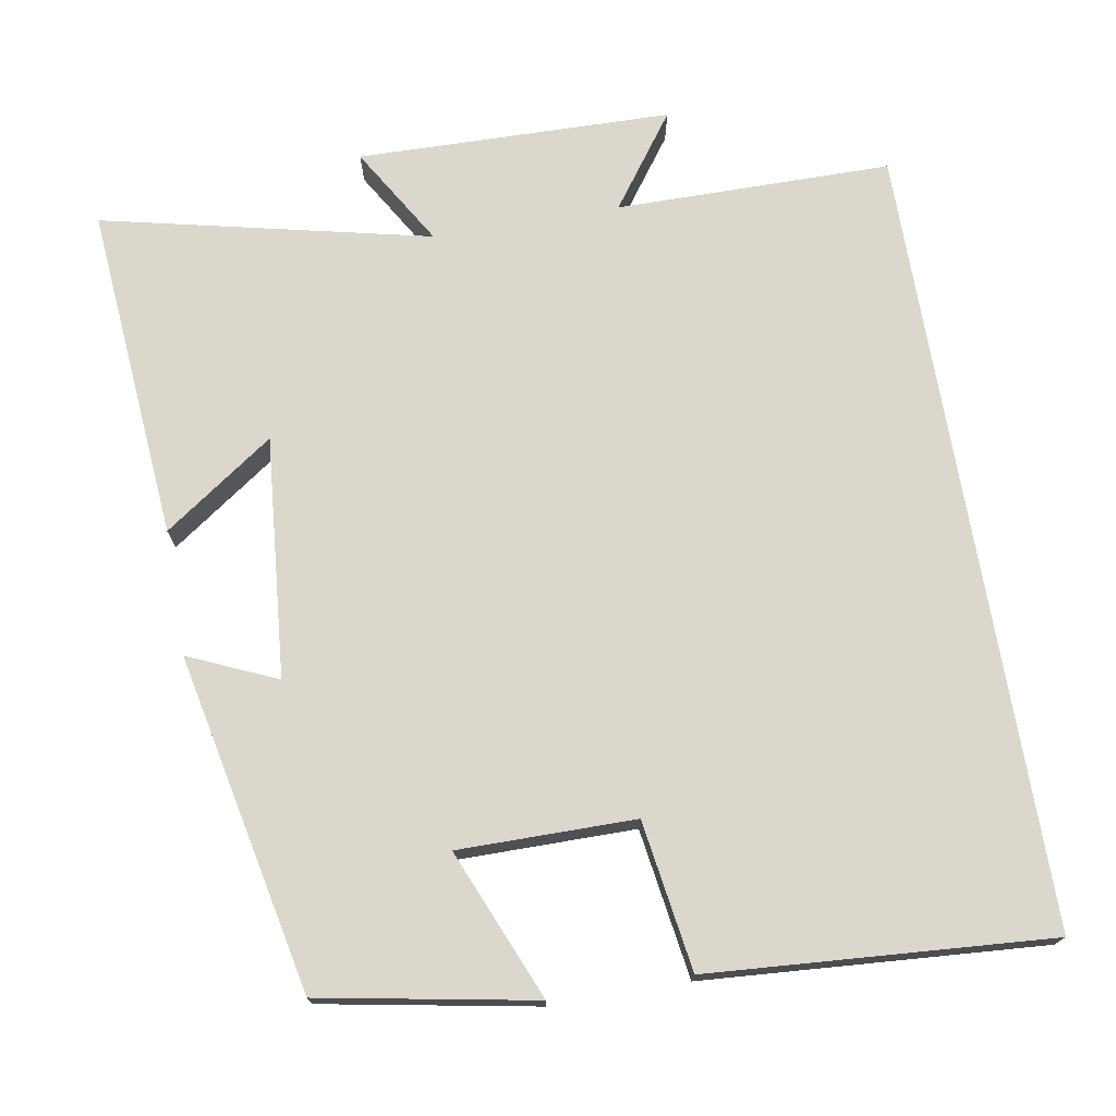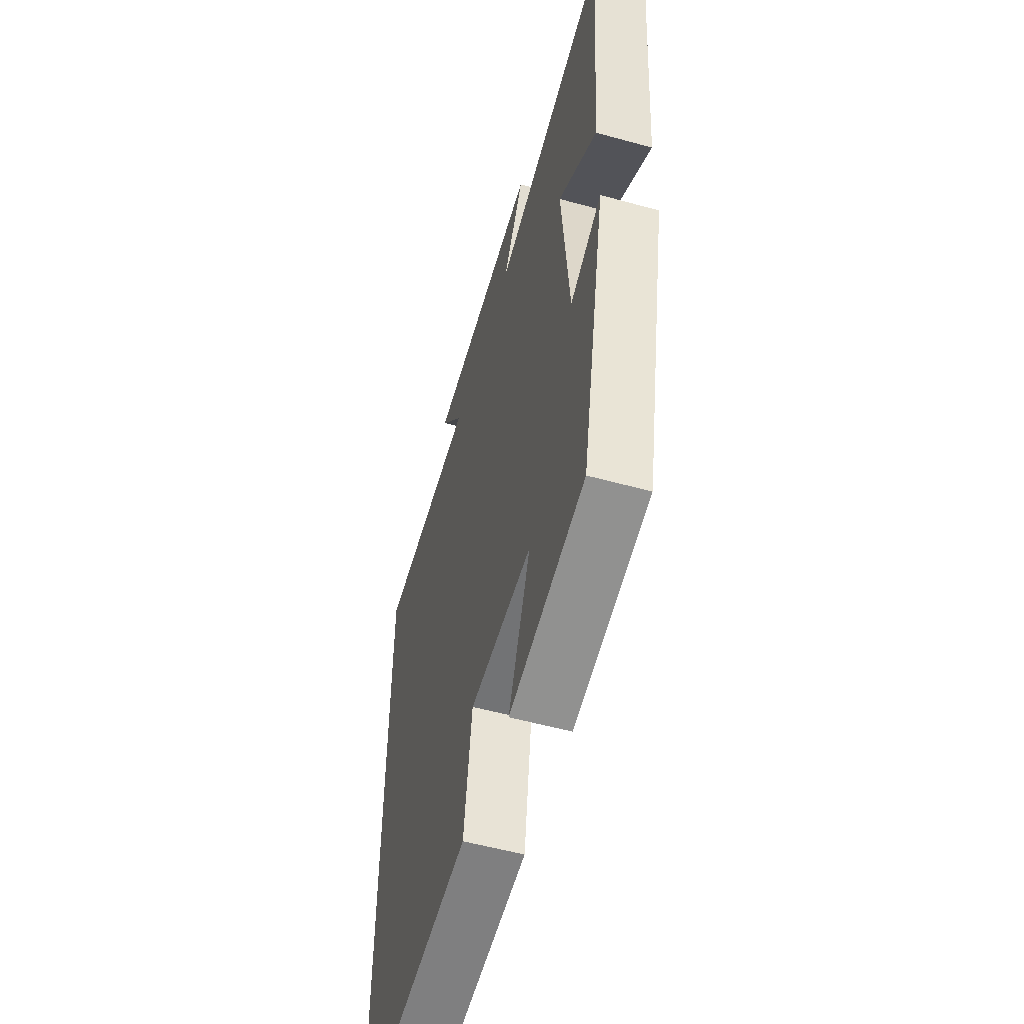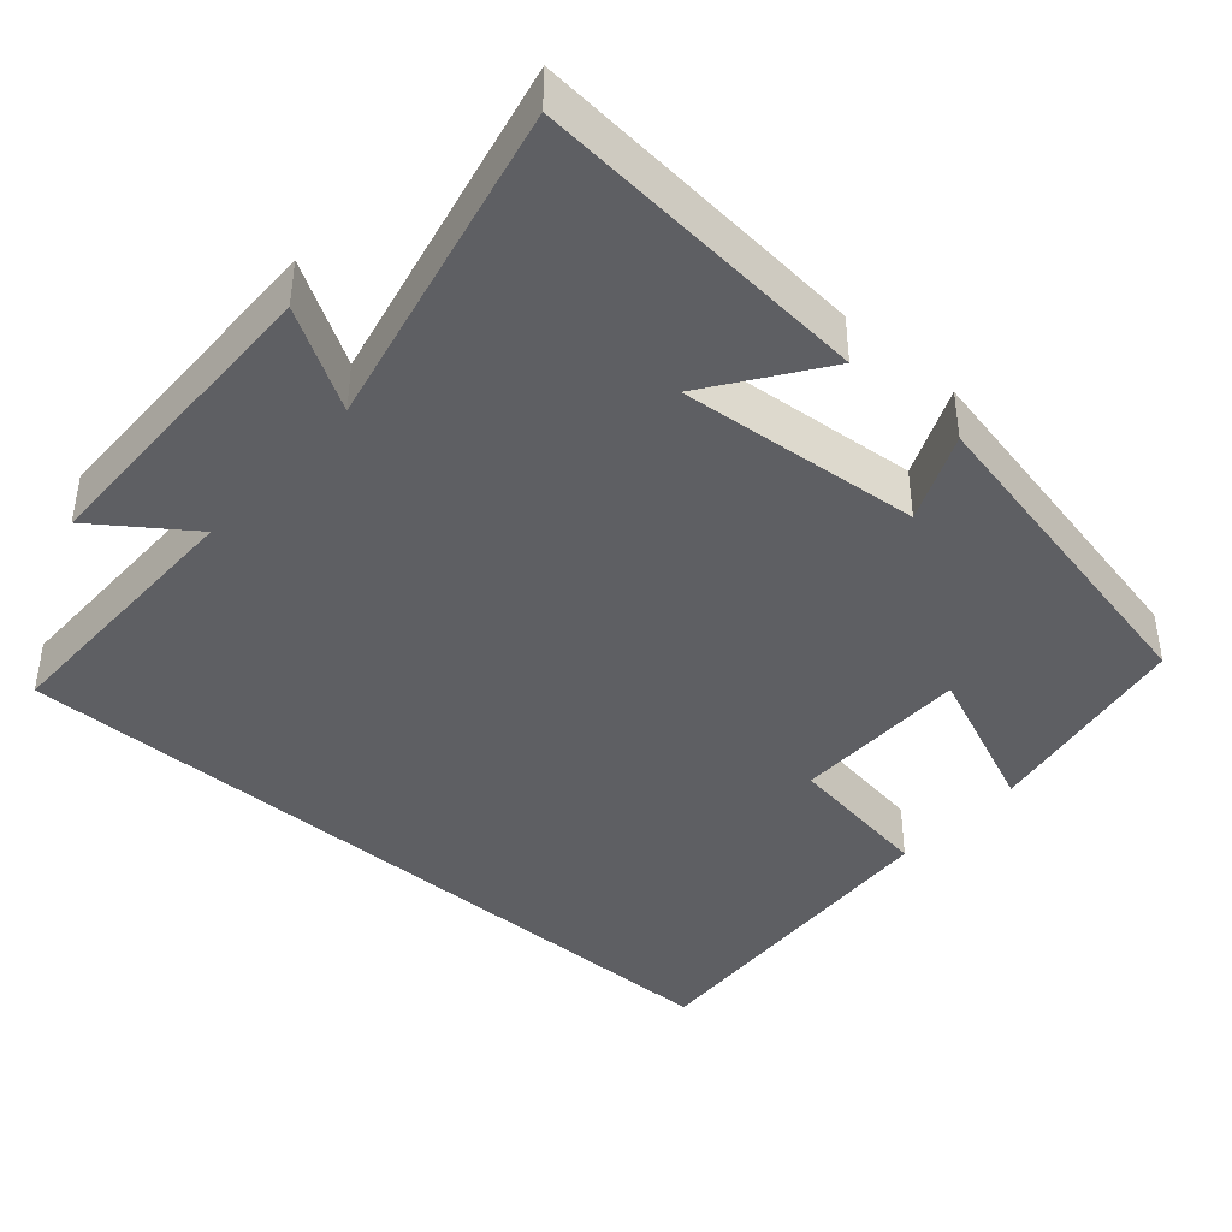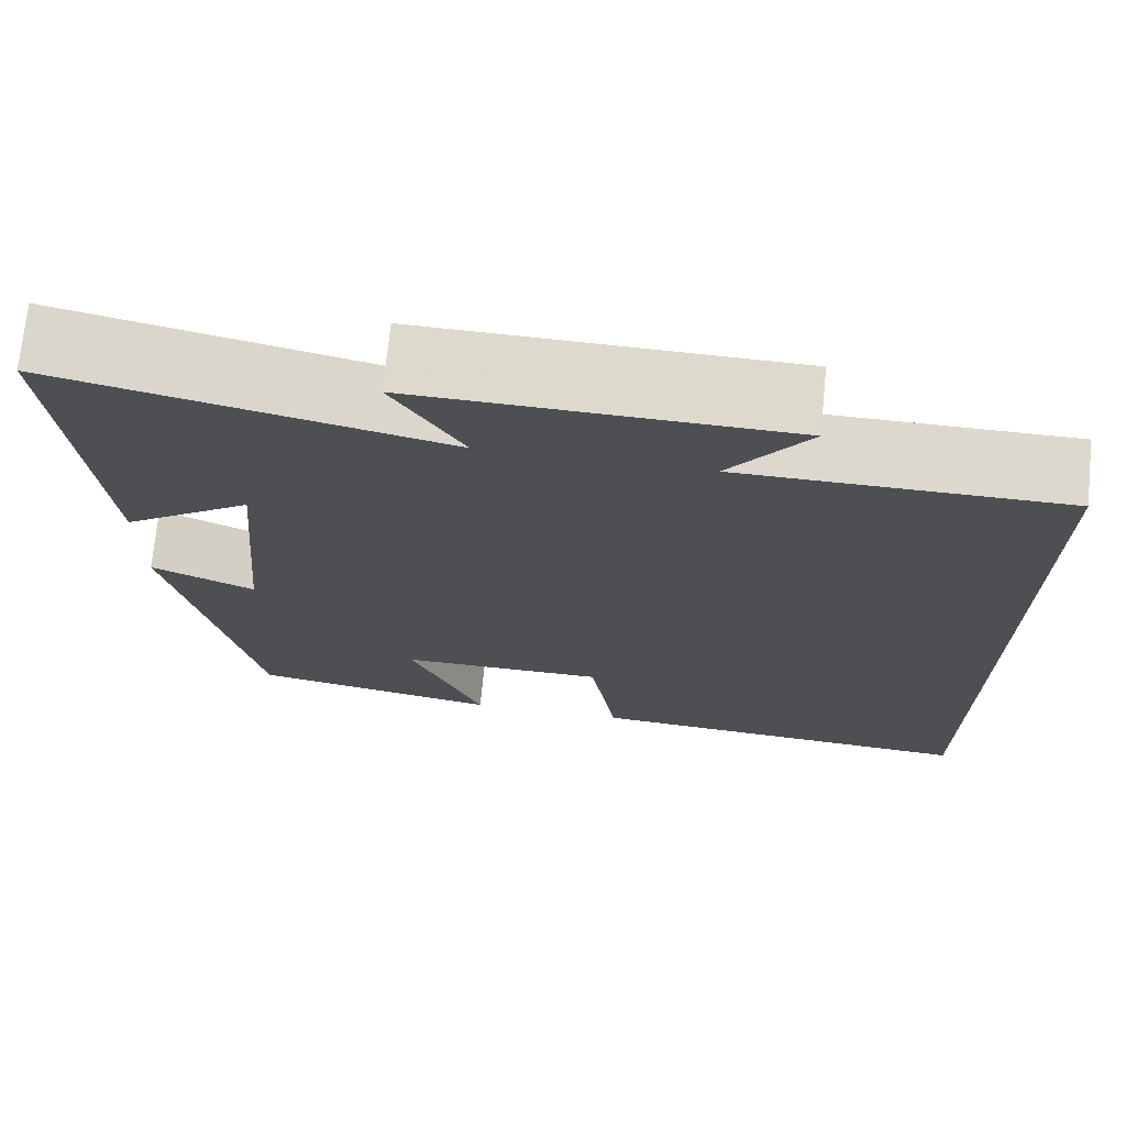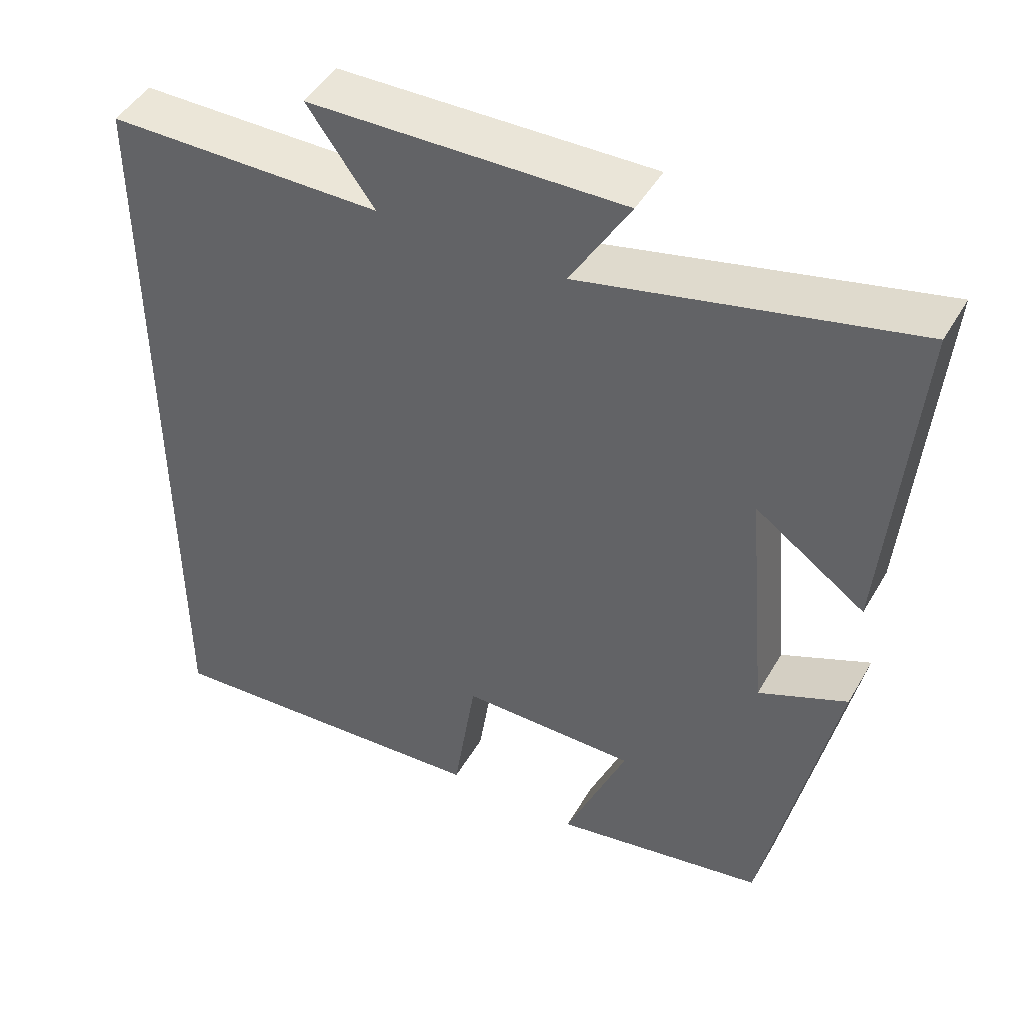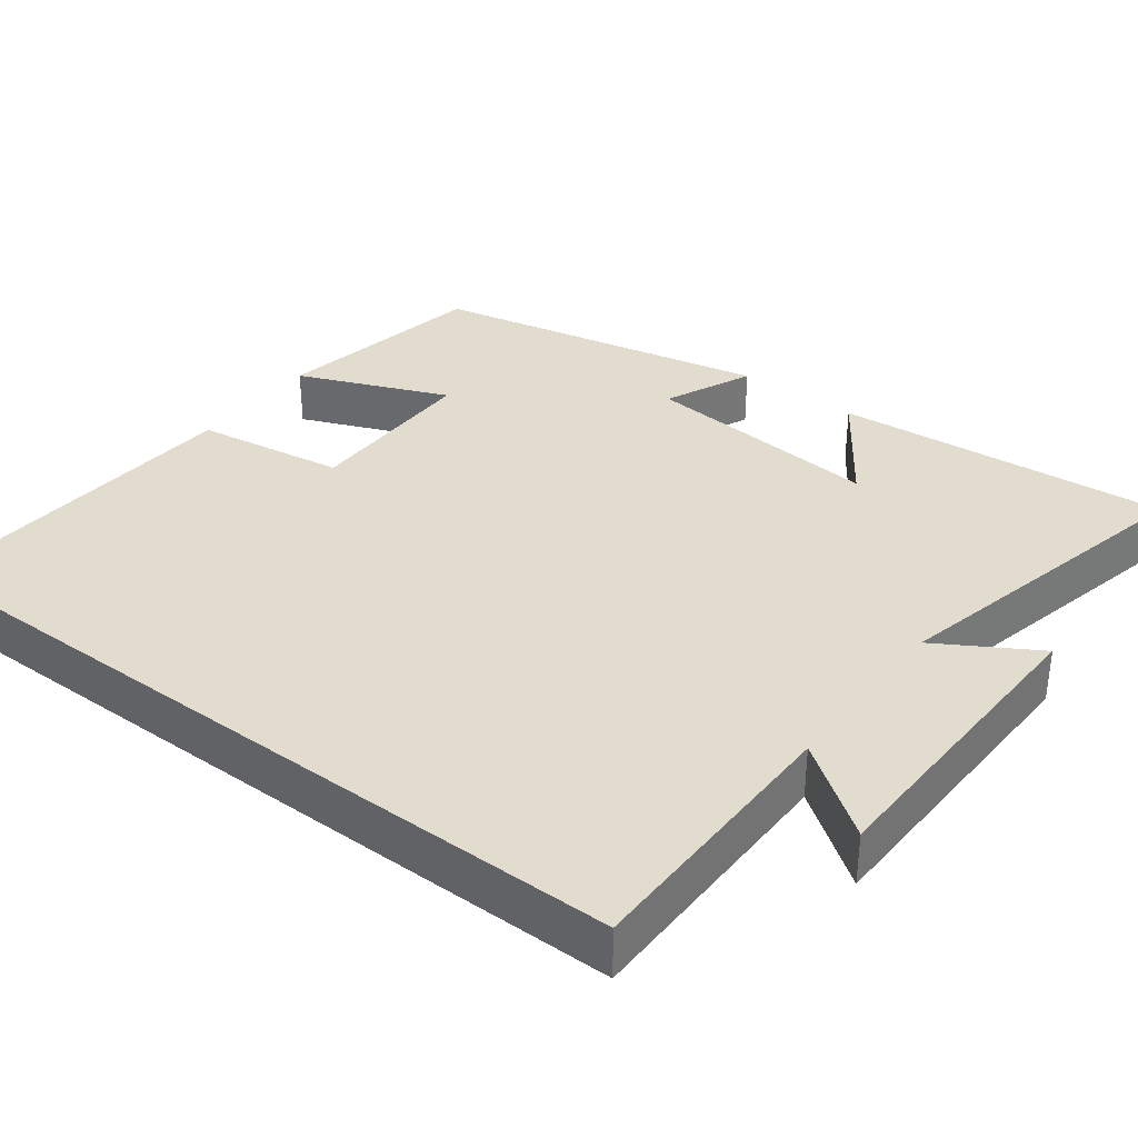
<metadata>
{"format":"obj","ext":"obj","renderer":"f3d","projection":"perspective","resolution":1024,"background":"white","views":[{"elev":73.3,"azim":170.3,"up":"+Y"},{"elev":-55.8,"azim":73.9,"up":"+Z"},{"elev":-41.1,"azim":48.6,"up":"+Y"},{"elev":72.2,"azim":-174.3,"up":"+Z"},{"elev":46.4,"azim":28.7,"up":"+Z"},{"elev":34.7,"azim":-52.8,"up":"+Y"}]}
</metadata>
<code>
v -0.5 0.07 0.499
v -0.139 0.07 0.5
v -0.227 0.07 0.622
v 0.185 0.07 0.63
v 0.107 0.07 0.5
v 0.537 0.07 0.597
v 0.5 0.07 0.157
v 0.356 0.07 0.258
v 0.384 0.07 -0.058
v 0.5 0.07 -0.007
v 0.407 0.07 -0.449
v 0.127 0.07 -0.5
v 0.209 0.07 -0.304
v -0.023 0.07 -0.304
v -0.053 0.07 -0.5
v -0.5 0.07 -0.531
v -0.5 0 0.499
v -0.139 0 0.5
v -0.227 0 0.622
v 0.185 0 0.63
v 0.107 0 0.5
v 0.537 0 0.597
v 0.5 0 0.157
v 0.356 0 0.258
v 0.384 0 -0.058
v 0.5 0 -0.007
v 0.407 0 -0.449
v 0.127 0 -0.5
v 0.209 0 -0.304
v -0.023 0 -0.304
v -0.053 0 -0.5
v -0.5 0 -0.531
f 14 15 16 1
f 13 14 1 2
f 10 11 12 13
f 9 10 13
f 8 9 13 2
f 5 6 7 8
f 5 8 2 3
f 3 4 5
f 17 32 31 30
f 18 17 30 29
f 29 28 27 26
f 29 26 25
f 18 29 25 24
f 24 23 22 21
f 19 18 24 21
f 21 20 19
f 1 17 18 2
f 2 18 19 3
f 3 19 20 4
f 4 20 21 5
f 5 21 22 6
f 6 22 23 7
f 7 23 24 8
f 8 24 25 9
f 9 25 26 10
f 10 26 27 11
f 11 27 28 12
f 12 28 29 13
f 13 29 30 14
f 14 30 31 15
f 15 31 32 16
f 16 32 17 1

</code>
